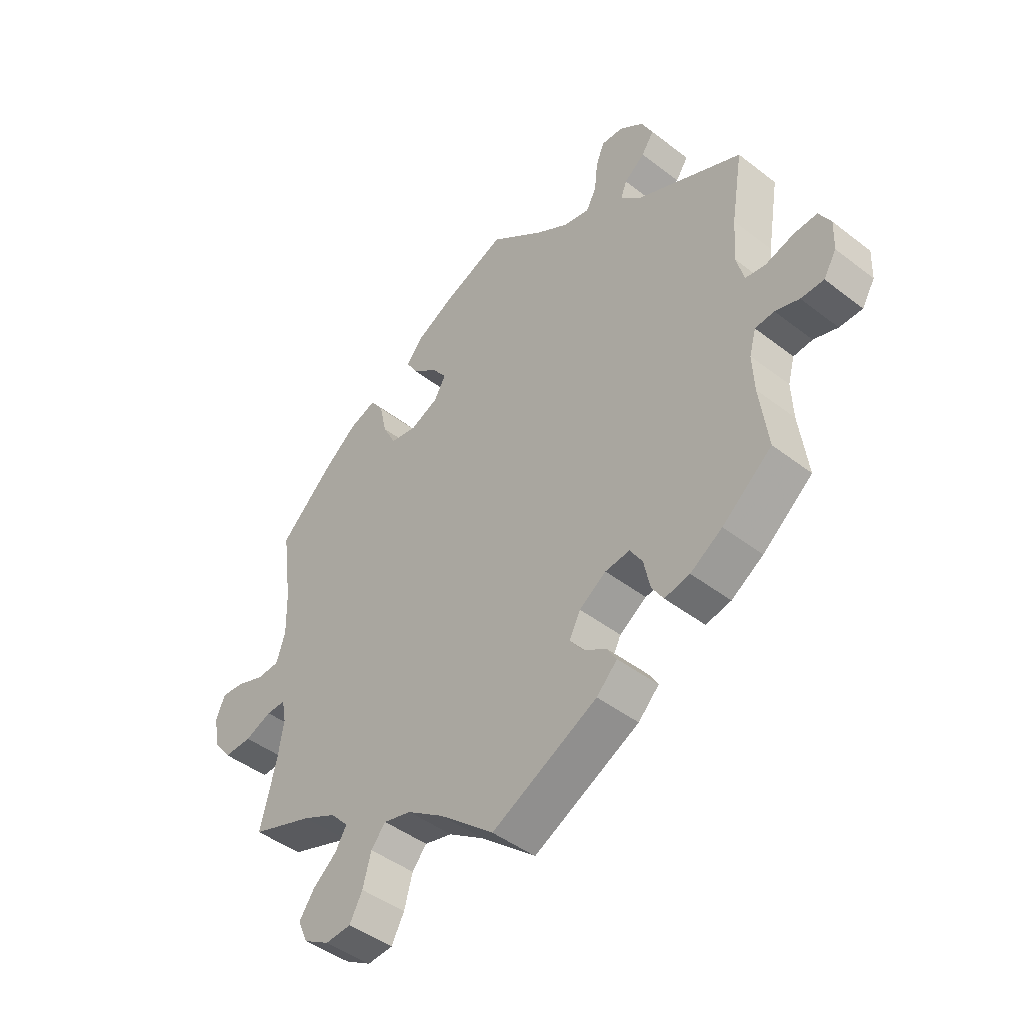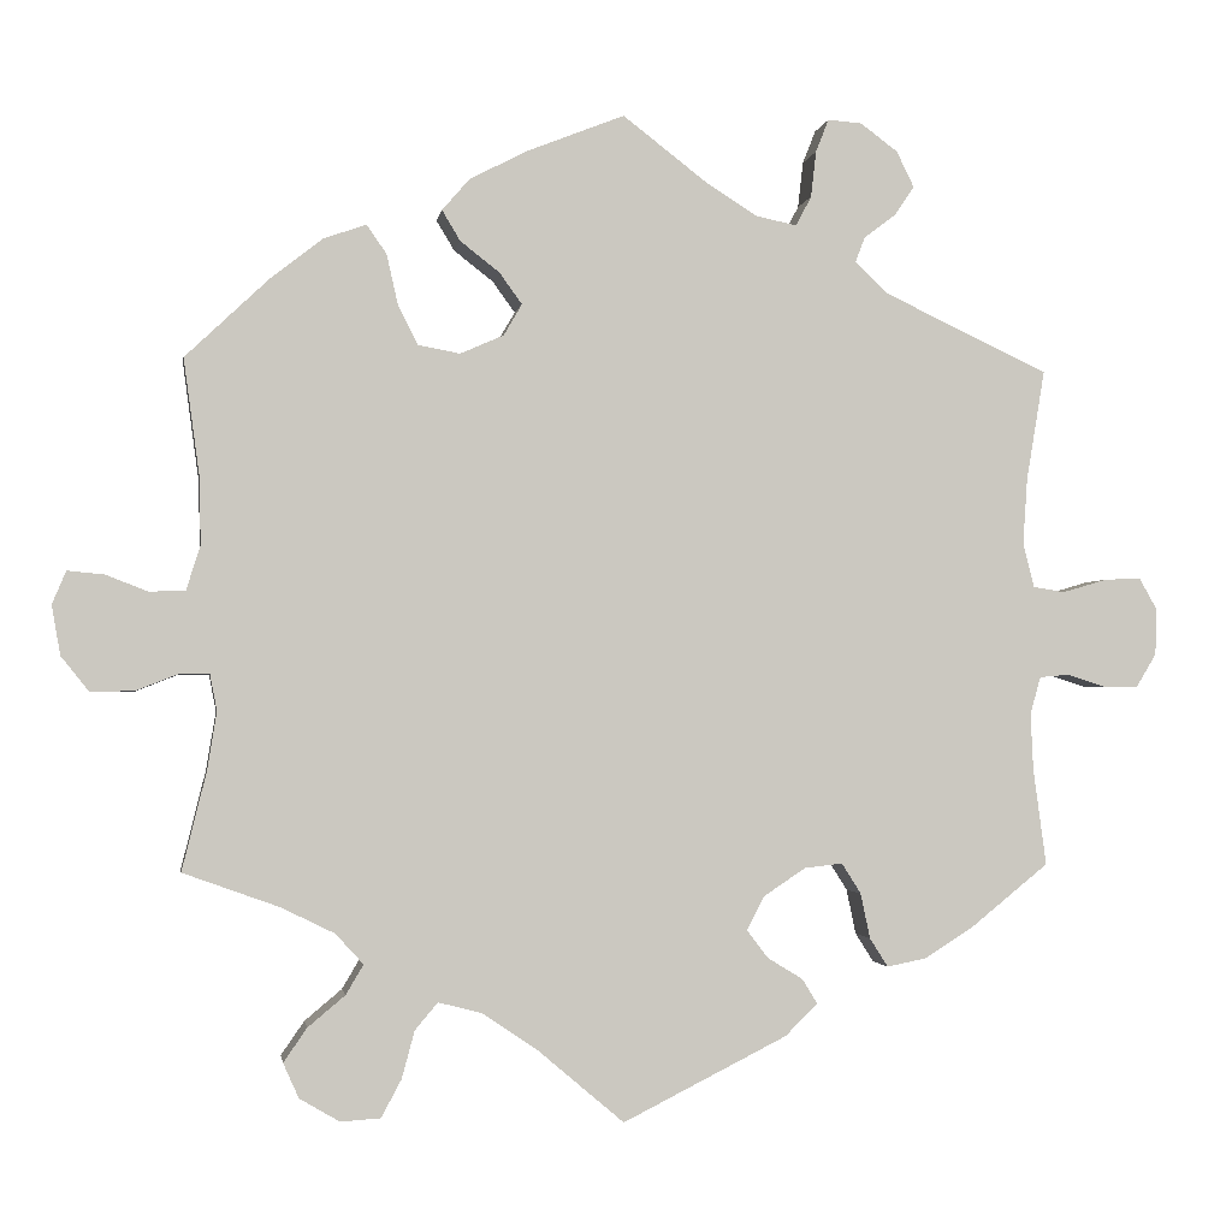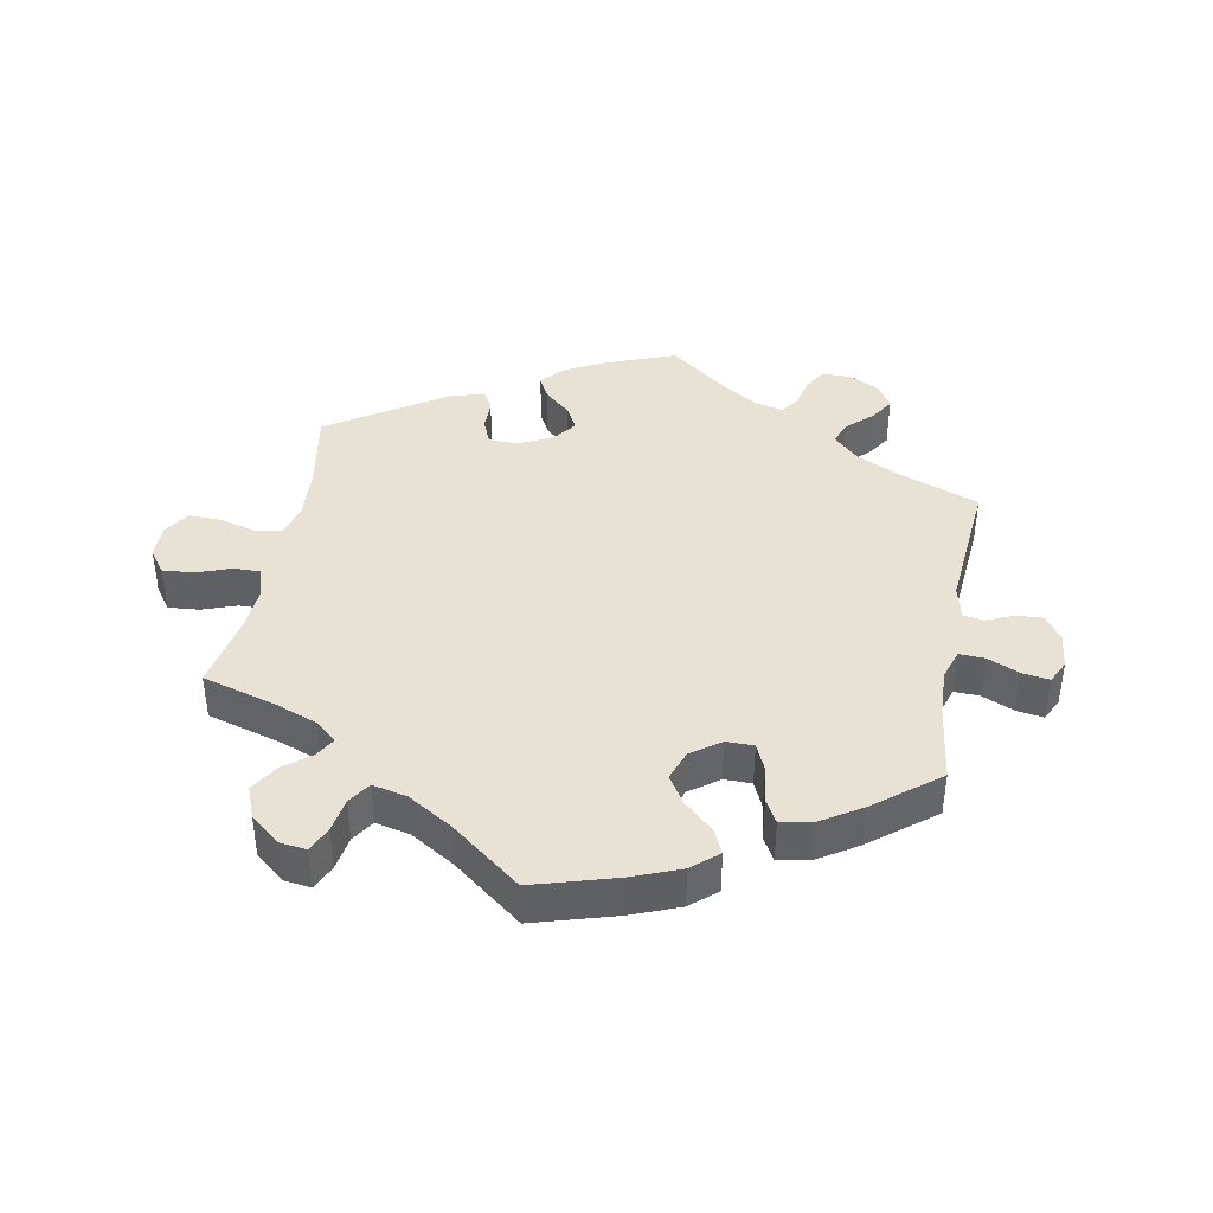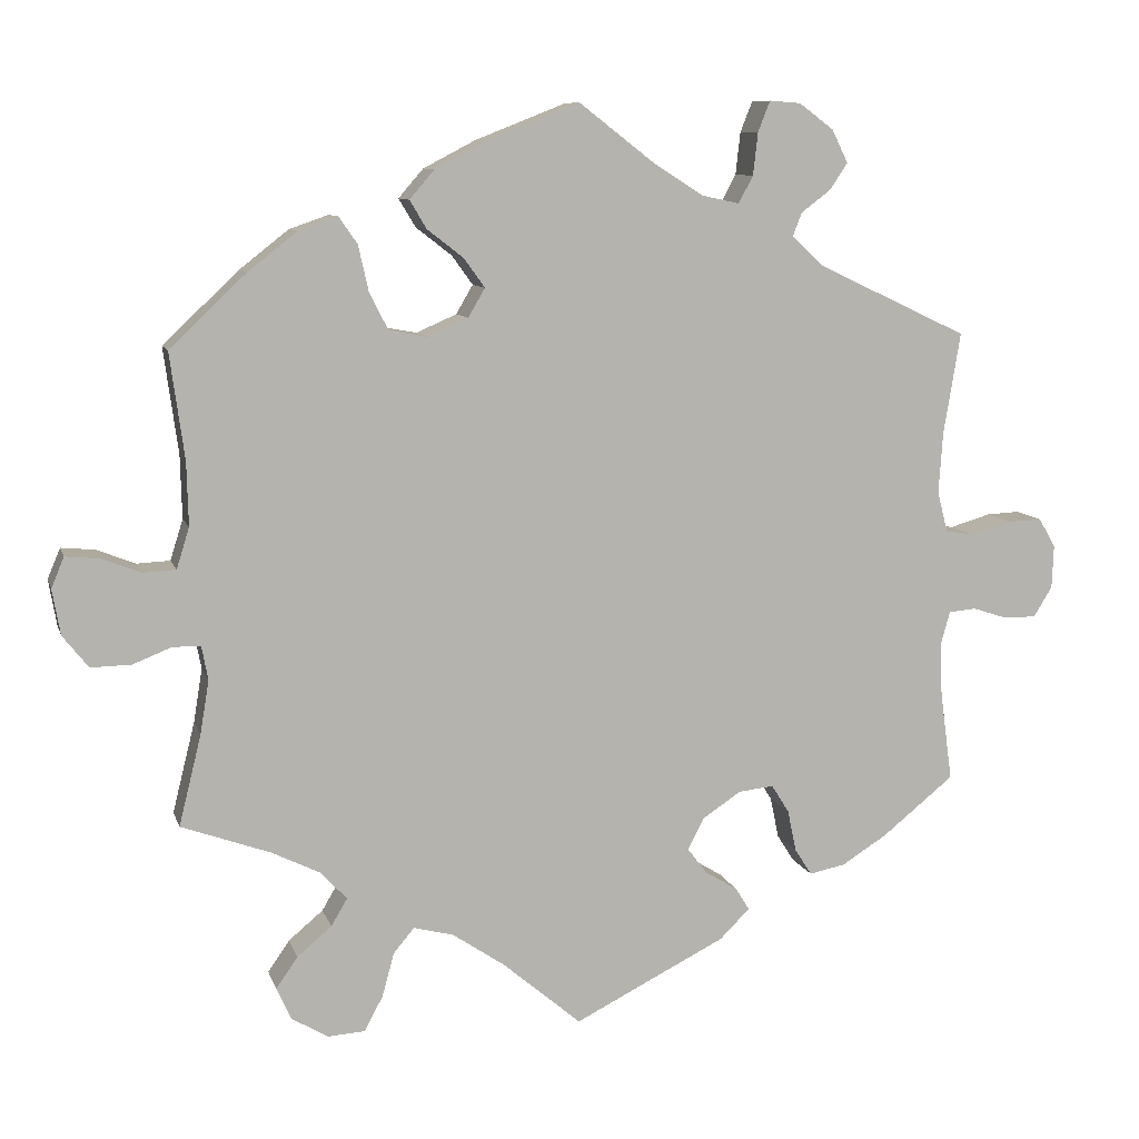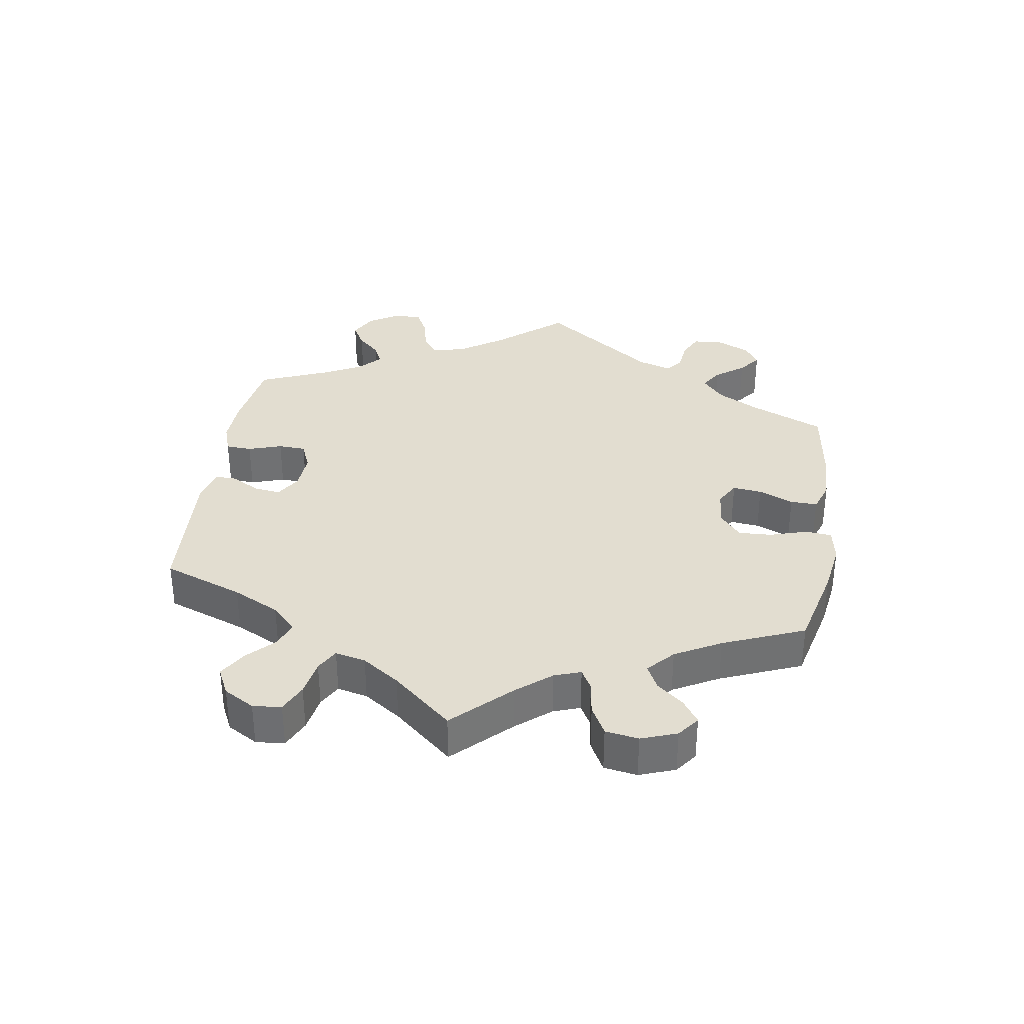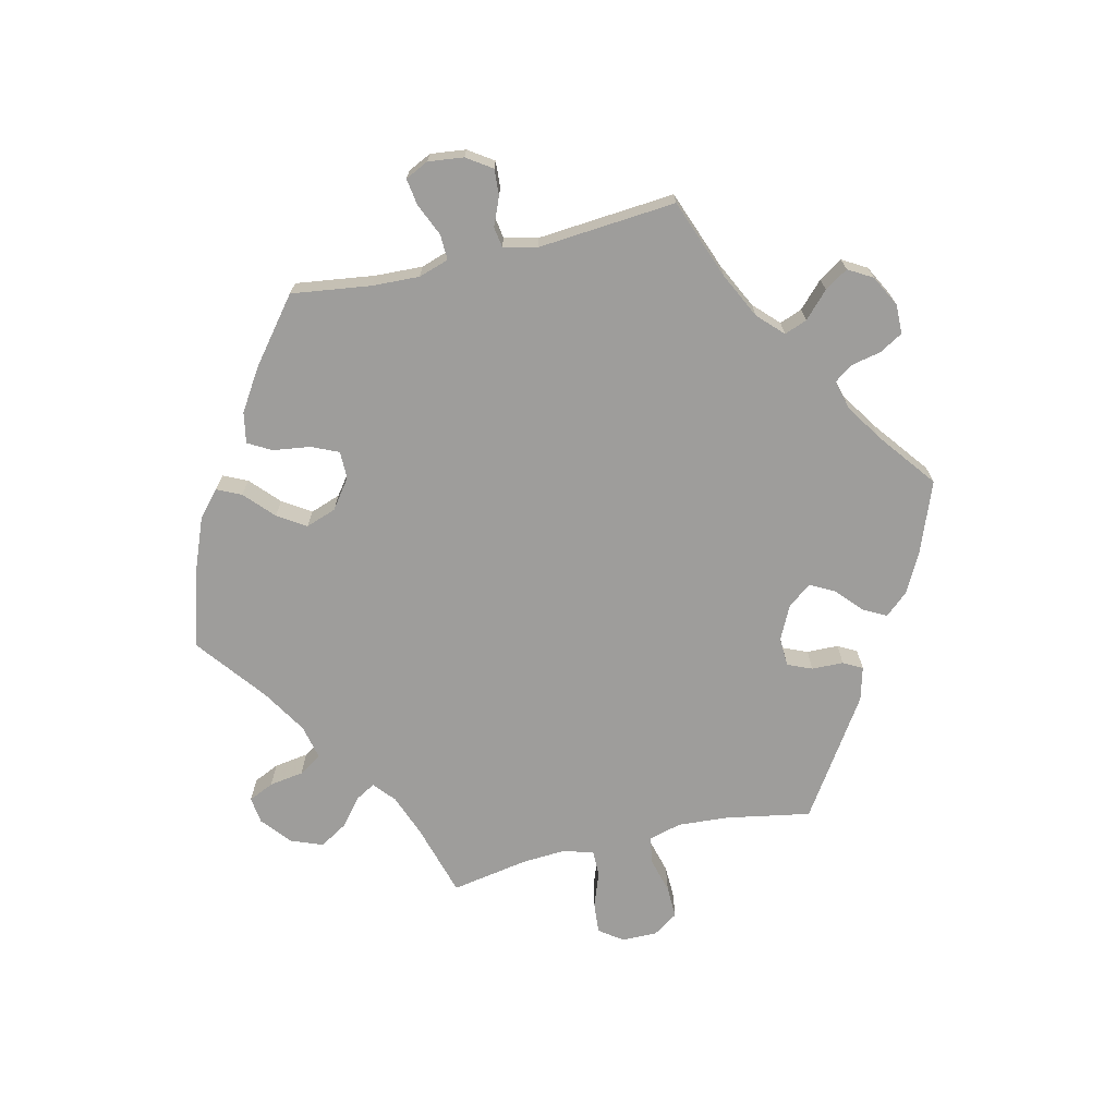
<metadata>
{"format":"obj","ext":"obj","renderer":"f3d","projection":"perspective","resolution":1024,"background":"white","views":[{"elev":-45.2,"azim":48.3,"up":"+Z"},{"elev":-1.8,"azim":-8.9,"up":"+Z"},{"elev":40.8,"azim":-49.3,"up":"+Y"},{"elev":9.3,"azim":-14.4,"up":"+Z"},{"elev":35.3,"azim":-111.0,"up":"+Y"},{"elev":-70.4,"azim":43.2,"up":"+Y"}]}
</metadata>
<code>
v 0.096 0.07 0.504
v 0.156 0.07 0.466
v 0.203 0.07 0.456
v 0.221 0.07 0.49
v 0.227 0.07 0.543
v 0.242 0.07 0.581
v 0.281 0.07 0.578
v 0.324 0.07 0.546
v 0.344 0.07 0.505
v 0.322 0.07 0.472
v 0.285 0.07 0.444
v 0.274 0.07 0.415
v 0.312 0.07 0.379
v 0.501 0.07 0.29
v 0.48 0.07 0.163
v 0.475 0.07 0.087
v 0.488 0.07 0.037
v 0.524 0.07 0.031
v 0.575 0.07 0.046
v 0.617 0.07 0.048
v 0.638 0.07 0.011
v 0.636 0.07 -0.042
v 0.613 0.07 -0.08
v 0.572 0.07 -0.08
v 0.529 0.07 -0.066
v 0.495 0.07 -0.069
v 0.483 0.07 -0.112
v 0.486 0.07 -0.177
v 0.501 0.07 -0.288
v 0.412 0.07 -0.36
v 0.355 0.07 -0.396
v 0.31 0.07 -0.405
v 0.289 0.07 -0.372
v 0.278 0.07 -0.32
v 0.256 0.07 -0.285
v 0.212 0.07 -0.29
v 0.164 0.07 -0.322
v 0.144 0.07 -0.361
v 0.168 0.07 -0.393
v 0.209 0.07 -0.418
v 0.226 0.07 -0.446
v 0.189 0.07 -0.483
v 0 0.07 -0.578
v -0.098 0.07 -0.495
v -0.163 0.07 -0.451
v -0.213 0.07 -0.438
v -0.239 0.07 -0.469
v -0.254 0.07 -0.524
v -0.277 0.07 -0.567
v -0.323 0.07 -0.57
v -0.369 0.07 -0.543
v -0.387 0.07 -0.503
v -0.36 0.07 -0.464
v -0.317 0.07 -0.428
v -0.297 0.07 -0.394
v -0.329 0.07 -0.359
v -0.39 0.07 -0.329
v -0.501 0.07 -0.289
v -0.473 0.07 -0.176
v -0.462 0.07 -0.109
v -0.47 0.07 -0.067
v -0.505 0.07 -0.067
v -0.553 0.07 -0.086
v -0.603 0.07 -0.087
v -0.635 0.07 -0.047
v -0.645 0.07 0.01
v -0.629 0.07 0.048
v -0.587 0.07 0.044
v -0.538 0.07 0.025
v -0.497 0.07 0.027
v -0.481 0.07 0.078
v -0.483 0.07 0.157
v -0.501 0.07 0.289
v -0.406 0.07 0.379
v -0.345 0.07 0.427
v -0.296 0.07 0.444
v -0.273 0.07 0.411
v -0.26 0.07 0.353
v -0.237 0.07 0.308
v -0.189 0.07 0.299
v -0.139 0.07 0.321
v -0.118 0.07 0.357
v -0.144 0.07 0.393
v -0.189 0.07 0.428
v -0.21 0.07 0.463
v -0.179 0.07 0.499
v -0.114 0.07 0.533
v 0 0.07 0.578
v 0.096 0 0.504
v 0.156 0 0.466
v 0.203 0 0.456
v 0.221 0 0.49
v 0.227 0 0.543
v 0.242 0 0.581
v 0.281 0 0.578
v 0.324 0 0.546
v 0.344 0 0.505
v 0.322 0 0.472
v 0.285 0 0.444
v 0.274 0 0.415
v 0.312 0 0.379
v 0.501 0 0.29
v 0.48 0 0.163
v 0.475 0 0.087
v 0.488 0 0.037
v 0.524 0 0.031
v 0.575 0 0.046
v 0.617 0 0.048
v 0.638 0 0.011
v 0.636 0 -0.042
v 0.613 0 -0.08
v 0.572 0 -0.08
v 0.529 0 -0.066
v 0.495 0 -0.069
v 0.483 0 -0.112
v 0.486 0 -0.177
v 0.501 0 -0.288
v 0.412 0 -0.36
v 0.355 0 -0.396
v 0.31 0 -0.405
v 0.289 0 -0.372
v 0.278 0 -0.32
v 0.256 0 -0.285
v 0.212 0 -0.29
v 0.164 0 -0.322
v 0.144 0 -0.361
v 0.168 0 -0.393
v 0.209 0 -0.418
v 0.226 0 -0.446
v 0.189 0 -0.483
v 0 0 -0.578
v -0.098 0 -0.495
v -0.163 0 -0.451
v -0.213 0 -0.438
v -0.239 0 -0.469
v -0.254 0 -0.524
v -0.277 0 -0.567
v -0.323 0 -0.57
v -0.369 0 -0.543
v -0.387 0 -0.503
v -0.36 0 -0.464
v -0.317 0 -0.428
v -0.297 0 -0.394
v -0.329 0 -0.359
v -0.39 0 -0.329
v -0.501 0 -0.289
v -0.473 0 -0.176
v -0.462 0 -0.109
v -0.47 0 -0.067
v -0.505 0 -0.067
v -0.553 0 -0.086
v -0.603 0 -0.087
v -0.635 0 -0.047
v -0.645 0 0.01
v -0.629 0 0.048
v -0.587 0 0.044
v -0.538 0 0.025
v -0.497 0 0.027
v -0.481 0 0.078
v -0.483 0 0.157
v -0.501 0 0.289
v -0.406 0 0.379
v -0.345 0 0.427
v -0.296 0 0.444
v -0.273 0 0.411
v -0.26 0 0.353
v -0.237 0 0.308
v -0.189 0 0.299
v -0.139 0 0.321
v -0.118 0 0.357
v -0.144 0 0.393
v -0.189 0 0.428
v -0.21 0 0.463
v -0.179 0 0.499
v -0.114 0 0.533
v 0 0 0.578
f 87 88 1
f 86 87 1 2
f 83 84 85 86
f 82 83 86 2
f 81 82 2 3
f 80 81 3
f 75 76 77 78
f 75 78 79
f 72 73 74 75
f 71 72 75 79
f 70 71 79 80
f 66 67 68 69
f 66 69 70
f 65 66 70
f 62 63 64 65
f 61 62 65 70
f 57 58 59
f 56 57 59 60
f 55 56 60 61
f 51 52 53 54
f 51 54 55
f 50 51 55
f 47 48 49 50
f 47 50 55
f 46 47 55 61
f 41 42 43 44
f 39 40 41 44
f 38 39 44 45
f 37 38 45 46
f 31 32 33 34
f 31 34 35
f 28 29 30 31
f 27 28 31 35
f 26 27 35 36
f 22 23 24 25
f 22 25 26
f 21 22 26
f 18 19 20 21
f 17 18 21 26
f 16 17 26 36
f 13 14 15
f 12 13 15 16
f 8 9 10 11
f 6 7 8 11
f 4 5 6 11
f 3 4 11 12
f 46 61 70 80
f 36 37 46 80
f 16 36 80
f 3 12 16 80
f 89 176 175
f 90 89 175 174
f 174 173 172 171
f 90 174 171 170
f 91 90 170 169
f 91 169 168
f 166 165 164 163
f 167 166 163
f 163 162 161 160
f 167 163 160 159
f 168 167 159 158
f 157 156 155 154
f 158 157 154
f 158 154 153
f 153 152 151 150
f 158 153 150 149
f 147 146 145
f 148 147 145 144
f 149 148 144 143
f 142 141 140 139
f 143 142 139
f 143 139 138
f 138 137 136 135
f 143 138 135
f 149 143 135 134
f 132 131 130 129
f 132 129 128 127
f 133 132 127 126
f 134 133 126 125
f 122 121 120 119
f 123 122 119
f 119 118 117 116
f 123 119 116 115
f 124 123 115 114
f 113 112 111 110
f 114 113 110
f 114 110 109
f 109 108 107 106
f 114 109 106 105
f 124 114 105 104
f 103 102 101
f 104 103 101 100
f 99 98 97 96
f 99 96 95 94
f 99 94 93 92
f 100 99 92 91
f 168 158 149 134
f 168 134 125 124
f 168 124 104
f 168 104 100 91
f 1 89 90 2
f 2 90 91 3
f 3 91 92 4
f 4 92 93 5
f 5 93 94 6
f 6 94 95 7
f 7 95 96 8
f 8 96 97 9
f 9 97 98 10
f 10 98 99 11
f 11 99 100 12
f 12 100 101 13
f 13 101 102 14
f 14 102 103 15
f 15 103 104 16
f 16 104 105 17
f 17 105 106 18
f 18 106 107 19
f 19 107 108 20
f 20 108 109 21
f 21 109 110 22
f 22 110 111 23
f 23 111 112 24
f 24 112 113 25
f 25 113 114 26
f 26 114 115 27
f 27 115 116 28
f 28 116 117 29
f 29 117 118 30
f 30 118 119 31
f 31 119 120 32
f 32 120 121 33
f 33 121 122 34
f 34 122 123 35
f 35 123 124 36
f 36 124 125 37
f 37 125 126 38
f 38 126 127 39
f 39 127 128 40
f 40 128 129 41
f 41 129 130 42
f 42 130 131 43
f 43 131 132 44
f 44 132 133 45
f 45 133 134 46
f 46 134 135 47
f 47 135 136 48
f 48 136 137 49
f 49 137 138 50
f 50 138 139 51
f 51 139 140 52
f 52 140 141 53
f 53 141 142 54
f 54 142 143 55
f 55 143 144 56
f 56 144 145 57
f 57 145 146 58
f 58 146 147 59
f 59 147 148 60
f 60 148 149 61
f 61 149 150 62
f 62 150 151 63
f 63 151 152 64
f 64 152 153 65
f 65 153 154 66
f 66 154 155 67
f 67 155 156 68
f 68 156 157 69
f 69 157 158 70
f 70 158 159 71
f 71 159 160 72
f 72 160 161 73
f 73 161 162 74
f 74 162 163 75
f 75 163 164 76
f 76 164 165 77
f 77 165 166 78
f 78 166 167 79
f 79 167 168 80
f 80 168 169 81
f 81 169 170 82
f 82 170 171 83
f 83 171 172 84
f 84 172 173 85
f 85 173 174 86
f 86 174 175 87
f 87 175 176 88
f 88 176 89 1

</code>
